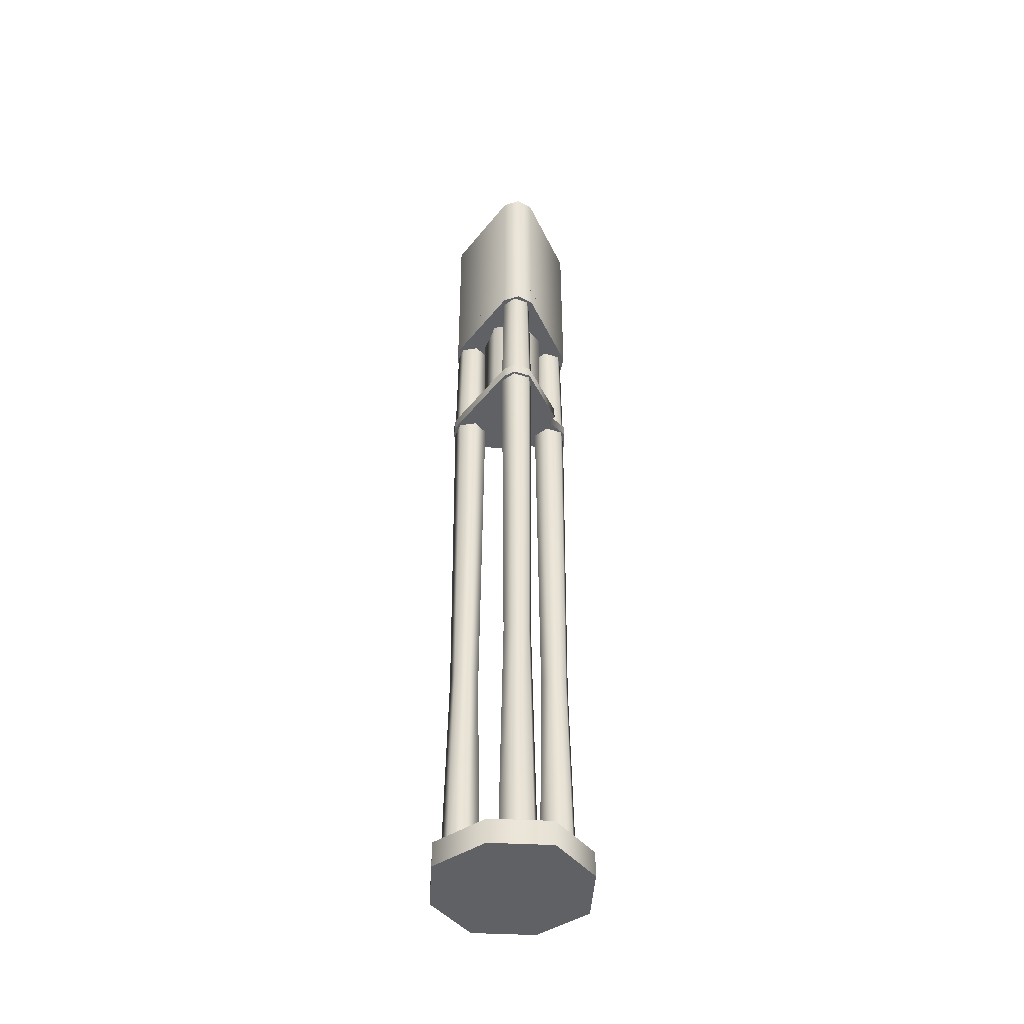
<metadata>
{"format":"obj","ext":"obj","renderer":"f3d","projection":"perspective","resolution":1024,"background":"white","views":[{"elev":-45.0,"azim":-125.7,"up":"+Y"}]}
</metadata>
<code>
g Minigun_Barrel_3Barrel:0
v -5.973 -1.358 -0.7861
v -4.617 -1.358 3.543
v -4.617 0.5239 3.543
v -5.973 0.5239 -0.7861
v -0.7861 -1.358 5.973
v -0.7861 0.5239 5.973
v 3.543 -1.358 4.617
v 3.543 0.5239 4.617
v 5.973 -1.358 0.7861
v 5.973 0.5239 0.7861
v 4.617 -1.358 -3.543
v 4.617 0.5239 -3.543
v 0.7861 -1.358 -5.973
v 0.7861 0.5239 -5.973
v 0.7861 -1.358 -5.973
v -3.543 -1.358 -4.617
v -3.543 0.5239 -4.617
v 0.7861 0.5239 -5.973
v 0.7861 -1.358 -5.973
v 4.617 -1.358 -3.543
v -4.617 -1.358 3.543
v -5.973 -1.358 -0.7861
v 1.118e-06 -0.7778 1.506e-07
v 0.2598 -0.7778 -1.973
v -1.17 -0.7778 -1.524
v -1.973 -0.7778 -0.2598
v -2.119 0.4092 -0.2788
v -5.973 0.5239 -0.7861
v -4.617 0.5239 3.543
v -1.638 0.4092 1.256
v -0.7861 0.5239 5.973
v -0.2788 0.4092 2.119
v 3.543 0.5239 4.617
v 1.256 0.4092 1.638
v 5.973 0.5239 0.7861
v 2.119 0.4092 0.2788
v 4.617 0.5239 -3.543
v 1.638 0.4092 -1.256
v 0.7861 0.5239 -5.973
v 0.2788 0.4092 -2.119
v -3.543 0.5239 -4.617
v -1.256 0.4092 -1.638
v -2.119 0.4092 -0.2788
v -1.638 0.4092 1.256
v -1.524 -0.7778 1.17
v -1.973 -0.7778 -0.2598
v -0.2788 0.4092 2.119
v -0.2598 -0.7778 1.973
v 1.256 0.4092 1.638
v 1.17 -0.7778 1.524
v 2.119 0.4092 0.2788
v 1.973 -0.7778 0.2598
v 1.638 0.4092 -1.256
v 1.524 -0.7778 -1.17
v 0.2788 0.4092 -2.119
v 0.2598 -0.7778 -1.973
v -1.256 0.4092 -1.638
v -1.17 -0.7778 -1.524
v -1.524 -0.7778 1.17
v -0.2598 -0.7778 1.973
v 1.17 -0.7778 1.524
v 1.973 -0.7778 0.2598
v 1.524 -0.7778 -1.17
v -1.72 46.56 1.72
v -1.72 55.87 1.72
v -2.35 55.87 -0.6294
v -2.35 46.56 -0.6294
v 0.6294 46.56 2.35
v 0.6294 55.87 2.35
v 2.35 46.56 0.6294
v 2.35 55.87 0.6294
v 1.72 46.56 -1.72
v 1.72 55.87 -1.72
v -0.6294 46.56 -2.35
v -0.6294 55.87 -2.35
v 1.72 55.87 -1.72
v 1.72 46.56 -1.72
v 4.465 70.31 -1.502
v 4.746 70.31 -1.363
v 4.641 70.31 -2.68
v 4.391 70.31 -2.535
v 3.555 70.31 -3.43
v 3.533 70.31 -3.117
v -3.615 70.31 -3.117
v -3.635 70.31 -3.43
v -4.723 70.31 -2.68
v -4.473 70.31 -2.535
v -4.828 70.31 -1.363
v -4.547 70.31 -1.502
v -0.9731 70.31 4.688
v -1.234 70.31 4.863
v -0.0408 70.31 5.43
v -0.0408 70.31 5.141
v 1.152 70.31 4.863
v 0.8911 70.31 4.688
v 4.391 57.59 -2.535
v 4.641 57.56 -2.68
v 4.75 57.56 -1.362
v 4.465 57.59 -1.502
v 3.555 57.56 -3.432
v 3.533 57.59 -3.117
v -4.723 57.56 -2.68
v -3.637 57.56 -3.432
v -3.615 57.59 -3.117
v -4.473 57.59 -2.535
v -4.832 57.56 -1.362
v -4.547 57.59 -1.502
v -0.04083 57.56 5.43
v -1.235 57.56 4.863
v -0.9731 57.59 4.688
v -0.0408 57.59 5.141
v 1.153 57.56 4.863
v 0.8911 57.59 4.688
v 4.75 57.56 -1.362
v 4.641 57.56 -2.68
v 4.641 70.31 -2.68
v 4.746 70.31 -1.363
v 3.555 57.56 -3.432
v 3.555 70.31 -3.43
v -3.637 57.56 -3.432
v -4.723 57.56 -2.68
v -4.723 70.31 -2.68
v -3.635 70.31 -3.43
v -4.832 57.56 -1.362
v -4.828 70.31 -1.363
v -1.235 57.56 4.863
v -0.04083 57.56 5.43
v -0.0408 70.31 5.43
v -1.234 70.31 4.863
v 1.153 57.56 4.863
v 1.152 70.31 4.863
v 4.465 70.31 -1.502
v 4.391 70.31 -2.535
v 4.391 57.59 -2.535
v 4.465 57.59 -1.502
v 3.533 70.31 -3.117
v 3.533 57.59 -3.117
v -3.615 70.31 -3.117
v -4.473 70.31 -2.535
v -4.473 57.59 -2.535
v -3.615 57.59 -3.117
v -4.547 70.31 -1.502
v -4.547 57.59 -1.502
v -0.9731 70.31 4.688
v -0.0408 70.31 5.141
v -0.0408 57.59 5.141
v -0.9731 57.59 4.688
v 0.8911 70.31 4.688
v 0.8911 57.59 4.688
v 3.555 70.31 -3.43
v 3.555 57.56 -3.432
v -3.615 70.31 -3.117
v -3.615 57.59 -3.117
v 4.641 57.56 -2.68
v 4.746 57.56 -1.363
v 4.75 55.91 -1.362
v 4.641 55.91 -2.68
v 3.555 57.56 -3.43
v 3.555 55.91 -3.432
v -4.723 57.56 -2.68
v -3.635 57.56 -3.43
v -3.637 55.91 -3.432
v -4.723 55.91 -2.68
v -4.828 57.56 -1.363
v -4.832 55.91 -1.362
v -0.0408 57.56 5.43
v -1.234 57.56 4.863
v -1.235 55.91 4.863
v -0.04084 55.91 5.43
v 1.152 57.56 4.863
v 1.153 55.91 4.863
v 3.555 57.56 -3.43
v 3.555 55.91 -3.432
v 3.555 57.56 -3.43
v -3.635 57.56 -3.43
v -4.723 57.56 -2.68
v 4.641 57.56 -2.68
v -4.828 57.56 -1.363
v -1.234 57.56 4.863
v -0.0408 57.56 5.43
v 1.152 57.56 4.863
v 4.746 57.56 -1.363
v -4.832 55.91 -1.362
v -4.723 55.91 -2.68
v 4.641 55.91 -2.68
v 4.75 55.91 -1.362
v 0.8872 57.91 -2.237e-05
v 0.4436 57.91 0.7681
v 0.4436 57.56 0.7681
v 0.8872 57.56 -2.224e-05
v -0.4436 57.91 0.7681
v -0.4436 57.56 0.7681
v -0.8872 57.91 -2.258e-05
v -0.8872 57.56 -2.252e-05
v -0.4436 57.91 -0.7685
v -0.4436 57.56 -0.7685
v 0.4436 57.91 -0.7685
v 0.4436 57.56 -0.7685
v 0.4436 57.91 -0.7685
v 0.4436 57.56 -0.7685
v -0.4436 57.91 -0.7685
v -0.8872 57.91 -2.258e-05
v -0.4436 57.91 0.7681
v 0.4436 57.91 0.7681
v 0.8872 57.91 -2.237e-05
v 0.4436 57.91 -0.7685
v 0.4436 57.56 0.7681
v -0.4436 57.56 0.7681
v -0.8872 57.56 -2.252e-05
v -0.4436 57.56 -0.7685
v 0.4436 57.56 -0.7685
v 0.8872 57.56 -2.224e-05
v -0.1508 59.03 4.527
v -0.1527 57.62 4.531
v -0.5703 57.62 4.113
v -0.5634 59.03 4.113
v 0.4126 59.03 4.375
v 0.4175 57.62 4.379
v 0.5635 59.03 3.811
v 0.5703 57.62 3.809
v 0.151 59.03 3.398
v 0.1529 57.62 3.393
v -0.4123 59.03 3.549
v -0.4172 57.62 3.545
v -0.9687 59.03 4.223
v -0.2595 59.03 4.93
v 0.7095 59.03 4.672
v 0.9688 59.03 3.703
v 0.2598 59.03 2.994
v -0.7094 59.03 3.252
v -0.3056 55.91 5.152
v -1.142 55.91 4.281
v -1.27 46.59 4.301
v -0.3401 46.59 5.23
v 0.8355 55.91 4.836
v 0.855 46.59 4.891
v 1.142 55.91 3.643
v 1.27 46.59 3.621
v 0.3059 55.91 2.771
v 0.3404 46.59 2.693
v -0.8354 55.91 3.09
v 0.3059 55.91 2.771
v 0.3404 46.59 2.693
v -0.9297 46.59 3.033
v -0.2595 57.59 4.93
v -0.9692 57.59 4.223
v -1.142 55.91 4.281
v -0.3056 55.91 5.152
v 0.7095 57.59 4.672
v 0.8355 55.91 4.836
v 0.9693 57.59 3.703
v 1.142 55.91 3.643
v 0.2598 57.59 2.992
v 0.3059 55.91 2.771
v -0.7094 57.59 3.252
v 0.2598 57.59 2.992
v 0.3059 55.91 2.771
v -0.8354 55.91 3.09
v -0.2595 59.03 4.93
v -0.9687 59.03 4.223
v -0.9692 57.59 4.223
v -0.2595 57.59 4.93
v 0.7095 59.03 4.672
v 0.7095 57.59 4.672
v 0.9688 59.03 3.703
v 0.9693 57.59 3.703
v 0.2598 59.03 2.994
v 0.2598 57.59 2.992
v -0.7094 59.03 3.252
v 0.2598 59.03 2.994
v 0.2598 57.59 2.992
v -0.7094 57.59 3.252
v -0.3401 45.66 5.23
v -0.2798 18.02 5.008
v 0.7642 18.02 4.727
v 0.855 45.69 4.891
v -1.044 18.02 4.242
v -1.27 45.66 4.301
v -0.7641 18.02 3.197
v -0.9297 45.66 3.033
v 0.3404 45.66 2.693
v 0.3404 45.66 2.693
v 1.27 45.66 3.621
v -0.7641 18.02 3.197
v -0.9814 0.5405 2.98
v -1.341 0.5405 4.32
v -1.044 18.02 4.242
v 0.2798 18.02 2.918
v 0.3594 0.5405 2.621
v 0.2798 18.02 2.918
v 1.044 18.02 3.682
v 1.341 0.5405 3.604
v 0.3594 0.5405 2.621
v 0.7642 18.02 4.727
v 0.9814 0.5405 4.945
v -0.2798 18.02 5.008
v -0.3594 0.5405 5.305
v 1.044 18.02 3.682
v 0.2798 18.02 2.918
v 0.2798 18.02 2.918
v 4.523 46.59 -2.994
v 4.871 46.59 -1.707
v 4.871 45.69 -1.707
v 4.527 45.69 -2.994
v 3.584 46.59 -3.43
v 3.584 45.69 -3.432
v -4.547 46.59 -2.994
v -3.605 46.59 -3.43
v -3.605 45.69 -3.432
v -4.547 45.69 -2.994
v -4.891 46.59 -1.707
v -4.895 45.69 -1.707
v -0.01142 46.59 5.551
v -1.271 46.59 4.656
v -1.272 45.69 4.656
v -0.01144 45.69 5.555
v 1.253 46.59 4.648
v 1.254 45.69 4.648
v 3.584 46.59 -3.43
v 3.584 45.69 -3.432
v 2.402 46.59 2.75
v 2.402 45.69 2.752
v -2.42 45.69 2.76
v -2.42 46.59 2.76
v -1.603 45.69 2.76
v -1.603 46.59 2.76
v 1.579 46.59 2.75
v 1.58 45.69 2.752
v 4.871 46.59 -1.707
v 1.579 46.59 2.75
v 2.402 46.59 2.75
v -4.895 45.69 -1.707
v -4.547 45.69 -2.994
v 4.527 45.69 -2.994
v 4.871 45.69 -1.707
v 3.994 59.03 -1.83
v 4 57.62 -1.828
v 3.584 57.62 -1.411
v 3.582 59.03 -1.418
v 3.844 59.03 -2.395
v 3.85 57.62 -2.398
v 3.281 59.03 -2.545
v 3.279 57.62 -2.551
v 2.867 59.03 -2.133
v 2.861 57.62 -2.135
v 3.02 59.03 -1.568
v 3.014 57.62 -1.563
v 3.582 59.03 -1.418
v 3.691 59.03 -1.013
v 4.398 59.03 -1.722
v 3.994 59.03 -1.83
v 4.141 59.03 -2.691
v 3.844 59.03 -2.395
v 3.172 59.03 -2.949
v 3.281 59.03 -2.545
v 2.463 59.03 -2.24
v 2.867 59.03 -2.133
v 2.723 59.03 -1.271
v 3.02 59.03 -1.568
v 4.605 55.91 -1.693
v 3.727 55.91 -0.8335
v 3.772 46.59 -0.7114
v 4.699 46.59 -1.641
v 4.309 55.91 -2.842
v 4.359 46.59 -2.91
v 3.137 55.91 -3.129
v 3.092 46.59 -3.25
v 2.258 55.91 -2.27
v 2.162 46.59 -2.322
v 2.553 55.91 -1.121
v 2.502 46.59 -1.052
v 2.553 55.91 -1.121
v 2.502 46.59 -1.052
v 4.402 57.59 -1.722
v 3.691 57.59 -1.012
v 4.141 57.59 -2.691
v 3.172 57.59 -2.949
v 2.463 57.59 -2.24
v 2.723 57.59 -1.271
v 2.723 57.59 -1.271
v 4.398 59.03 -1.722
v 3.691 59.03 -1.013
v 4.141 59.03 -2.691
v 3.172 59.03 -2.949
v 2.463 59.03 -2.24
v 2.723 59.03 -1.271
v 2.723 59.03 -1.271
v 4.477 18.02 -1.701
v 4.195 18.02 -2.746
v 4.359 45.66 -2.91
v 4.699 45.66 -1.641
v 3.711 18.02 -0.937
v 3.772 45.66 -0.7114
v 3.092 45.66 -3.25
v 2.502 45.66 -1.052
v 2.502 45.66 -1.052
v 2.162 45.66 -2.322
v 3.711 18.02 -0.937
v 2.668 18.02 -1.217
v 2.449 0.5405 -0.9995
v 3.791 0.5405 -0.6401
v 2.668 18.02 -1.217
v 2.387 18.02 -2.262
v 2.09 0.5405 -2.34
v 2.449 0.5405 -0.9995
v 3.152 18.02 -3.025
v 3.072 0.5405 -3.322
v 4.195 18.02 -2.746
v 4.414 0.5405 -2.963
v 4.477 18.02 -1.701
v 4.773 0.5405 -1.622
v 3.152 18.02 -3.025
v 2.387 18.02 -2.262
v 2.668 18.02 -1.217
v 2.668 18.02 -1.217
v 3.584 57.62 -1.411
v 4 57.62 -1.828
v 3.85 57.62 -2.398
v 3.279 57.62 -2.551
v 2.861 57.62 -2.135
v 3.584 57.62 -1.411
v 2.861 57.62 -2.135
v 3.014 57.62 -1.563
v -3.844 59.03 -2.395
v -3.85 57.62 -2.398
v -3.279 57.62 -2.551
v -3.281 59.03 -2.545
v -3.994 59.03 -1.83
v -4 57.62 -1.828
v -3.582 59.03 -1.418
v -3.584 57.62 -1.411
v -3.019 59.03 -1.568
v -3.014 57.62 -1.563
v -2.867 59.03 -2.133
v -2.861 57.62 -2.135
v -3.281 59.03 -2.545
v -3.172 59.03 -2.949
v -4.141 59.03 -2.691
v -3.844 59.03 -2.395
v -4.398 59.03 -1.722
v -3.994 59.03 -1.83
v -3.691 59.03 -1.013
v -3.582 59.03 -1.418
v -2.723 59.03 -1.271
v -3.019 59.03 -1.568
v -2.463 59.03 -2.24
v -2.867 59.03 -2.133
v -4.309 55.91 -2.842
v -3.137 55.91 -3.129
v -3.092 46.59 -3.25
v -4.359 46.59 -2.91
v -4.605 55.91 -1.693
v -4.699 46.59 -1.641
v -3.725 55.91 -0.8335
v -3.771 46.59 -0.7114
v -2.553 55.91 -1.121
v -2.502 46.59 -1.052
v -2.258 55.91 -2.27
v -2.553 55.91 -1.121
v -2.502 46.59 -1.052
v -2.162 46.59 -2.322
v -4.141 57.59 -2.691
v -3.172 57.59 -2.949
v -4.398 57.59 -1.722
v -3.691 57.59 -1.012
v -2.723 57.59 -1.271
v -2.463 57.59 -2.24
v -2.723 57.59 -1.271
v -4.141 59.03 -2.691
v -3.172 59.03 -2.949
v -4.398 59.03 -1.722
v -3.691 59.03 -1.013
v -2.723 59.03 -1.271
v -2.463 59.03 -2.24
v -2.723 59.03 -1.271
v -4.195 18.02 -2.746
v -4.477 18.02 -1.701
v -4.699 45.66 -1.641
v -4.359 45.66 -2.91
v -3.152 18.02 -3.025
v -3.092 45.66 -3.25
v -2.387 18.02 -2.262
v -2.162 45.66 -2.322
v -2.502 45.66 -1.052
v -2.502 45.66 -1.052
v -3.771 45.66 -0.7114
v -2.387 18.02 -2.262
v -2.09 0.5405 -2.34
v -3.072 0.5405 -3.322
v -3.152 18.02 -3.025
v -2.668 18.02 -1.217
v -2.449 0.5405 -0.9995
v -2.668 18.02 -1.217
v -3.711 18.02 -0.937
v -3.791 0.5405 -0.6401
v -2.449 0.5405 -0.9995
v -4.477 18.02 -1.701
v -4.773 0.5405 -1.622
v -4.195 18.02 -2.746
v -4.414 0.5405 -2.963
v -3.711 18.02 -0.937
v -2.668 18.02 -1.217
v -2.668 18.02 -1.217
v -3.85 57.62 -2.398
v -4 57.62 -1.828
v -3.584 57.62 -1.411
v -3.014 57.62 -1.563
v -2.861 57.62 -2.135
v -3.279 57.62 -2.551
v 5.973 -1.358 0.7861
v -0.7861 -1.358 5.973
v -3.543 -1.358 -4.617
v 3.543 -1.358 4.617
v 1.58 45.69 2.752
v -1.603 45.69 2.76
v -3.605 45.69 -3.432
v 3.584 45.69 -3.432
v 1.254 45.69 4.648
v -0.01144 45.69 5.555
v -1.272 45.69 4.656
v -2.42 45.69 2.76
v 2.402 45.69 2.752
v -1.271 46.59 4.656
v 1.253 46.59 4.648
v -1.603 46.59 2.76
v -0.01142 46.59 5.551
v 4.523 46.59 -2.994
v -4.547 46.59 -2.994
v -4.891 46.59 -1.707
v 3.584 46.59 -3.43
v -3.605 46.59 -3.43
v -2.42 46.59 2.76
v 1.153 55.91 4.863
v -0.04084 55.91 5.43
v -1.235 55.91 4.863
v -3.637 55.91 -3.432
v 3.555 55.91 -3.432
f 378 377 366
f 377 378 385
f 390 391 388
f 391 393 392
f 392 388 391
f 415 392 393
f 393 395 415
f 386 385 378
f 365 367 366
f 365 390 394
f 394 367 365
f 388 389 390
f 394 390 389
f 368 366 367
f 366 368 378
f 379 378 368
f 378 379 386
f 367 369 368
f 367 394 397
f 397 369 367
f 389 412 394
f 397 394 412
f 370 368 369
f 368 370 379
f 369 371 370
f 369 397 396
f 396 371 369
f 412 413 397
f 396 397 413
f 413 414 396
f 398 399 400
f 400 401 398
f 410 398 401
f 401 411 410
f 408 410 411
f 411 409 408
f 406 408 409
f 409 407 406
f 403 406 407
f 407 404 403
f 402 403 404
f 404 405 402
f 416 417 418
f 416 418 420
f 418 419 420
f 421 422 423
f 474 475 468
f 468 467 474
f 467 468 459
f 459 458 467
f 474 467 463
f 463 467 458
f 463 470 474
f 458 459 460
f 469 470 463
f 458 449 463
f 462 463 449
f 463 462 469
f 460 461 458
f 458 461 450
f 450 449 458
f 448 449 450
f 449 448 462
f 471 469 462
f 464 462 448
f 462 464 471
f 481 450 461
f 483 461 460
f 461 483 481
f 460 484 483
f 450 451 448
f 450 481 479
f 479 451 450
f 452 448 451
f 448 452 464
f 472 471 464
f 465 464 452
f 464 465 472
f 479 481 480
f 481 483 482
f 482 480 481
f 503 482 483
f 483 484 503
f 451 453 452
f 451 479 478
f 478 453 451
f 478 479 476
f 480 476 479
f 454 452 453
f 452 454 465
f 473 472 465
f 466 465 454
f 465 466 473
f 453 455 454
f 453 478 486
f 486 455 453
f 476 477 478
f 486 478 477
f 456 454 455
f 454 456 466
f 455 457 456
f 455 486 485
f 485 457 455
f 477 501 486
f 485 486 501
f 501 502 485
f 487 491 492
f 492 488 487
f 487 488 489
f 489 490 487
f 499 490 489
f 489 500 499
f 497 499 500
f 500 498 497
f 494 497 498
f 498 495 494
f 493 494 495
f 495 496 493
f 504 505 506
f 504 506 508
f 509 504 508
f 506 507 508
f 22 512 19
f 21 22 19
f 19 20 21
f 21 20 510
f 510 511 21
f 510 513 511
f 516 517 334
f 334 333 516
f 332 333 334
f 334 335 332
f 332 335 514
f 335 522 514
f 514 515 332
f 515 521 332
f 515 514 518
f 518 520 515
f 518 519 520
f 533 534 535
f 533 535 183
f 183 186 533
f 185 186 183
f 183 184 185
f 185 184 536
f 536 537 185
f 96 97 98
f 100 97 96
f 98 99 96
f 96 101 100
f 113 99 98
f 98 112 113
f 100 101 104
f 104 103 100
f 111 113 112
f 112 108 111
f 102 103 104
f 104 105 102
f 110 111 108
f 108 109 110
f 106 102 105
f 110 109 106
f 105 107 106
f 106 107 110
f 216 225 226
f 230 225 216
f 226 213 216
f 213 226 227
f 215 216 213
f 216 223 230
f 224 223 216
f 216 215 224
f 213 214 215
f 215 214 224
f 214 213 217
f 227 217 213
f 217 227 228
f 223 224 222
f 230 223 221
f 222 221 223
f 220 222 224
f 214 220 224
f 221 222 220
f 221 229 230
f 217 218 214
f 214 218 220
f 218 217 219
f 228 219 217
f 219 220 218
f 229 221 219
f 219 228 229
f 220 219 221
f 436 437 438
f 446 437 436
f 438 439 436
f 436 447 446
f 439 438 440
f 440 441 439
f 446 447 445
f 445 444 446
f 441 440 442
f 443 442 444
f 444 445 443
f 442 443 441
f 27 28 29
f 28 27 42
f 29 30 27
f 42 41 28
f 30 29 31
f 41 42 40
f 31 32 30
f 40 39 41
f 32 31 33
f 39 40 38
f 33 34 32
f 38 37 39
f 34 33 35
f 36 35 37
f 37 38 36
f 35 36 34
f 43 44 45
f 45 46 43
f 57 43 46
f 48 45 44
f 44 47 48
f 46 58 57
f 55 57 58
f 50 48 47
f 47 49 50
f 58 56 55
f 53 55 56
f 52 50 49
f 49 51 52
f 51 53 54
f 56 54 53
f 54 52 51
f 78 79 80
f 79 78 95
f 80 81 78
f 95 94 79
f 81 80 82
f 94 95 93
f 82 83 81
f 93 92 94
f 83 82 85
f 92 93 90
f 85 84 83
f 90 91 92
f 84 85 86
f 91 90 89
f 86 87 84
f 88 89 87
f 89 88 91
f 87 86 88
f 336 337 338
f 337 336 340
f 11 13 14
f 14 12 11
f 9 11 12
f 12 10 9
f 7 9 10
f 10 8 7
f 5 7 8
f 8 6 5
f 2 5 6
f 6 3 2
f 1 2 3
f 3 4 1
f 16 1 4
f 4 17 16
f 15 16 17
f 17 18 15
f 62 63 24
f 24 23 62
f 61 62 23
f 23 24 25
f 23 60 61
f 25 26 23
f 23 26 59
f 59 60 23
f 72 73 71
f 71 70 72
f 70 71 69
f 69 68 70
f 68 69 65
f 65 64 68
f 64 65 66
f 66 67 64
f 67 66 75
f 75 74 67
f 74 75 76
f 76 77 74
f 115 118 119
f 119 116 115
f 114 115 116
f 116 117 114
f 130 114 117
f 117 131 130
f 127 130 131
f 131 128 127
f 126 127 128
f 128 129 126
f 124 126 129
f 129 125 124
f 121 124 125
f 125 122 121
f 120 121 122
f 122 123 120
f 151 120 123
f 123 150 151
f 140 141 138
f 138 139 140
f 143 140 139
f 139 142 143
f 143 142 144
f 144 147 143
f 146 147 144
f 144 145 146
f 149 146 145
f 145 148 149
f 149 148 132
f 132 135 149
f 134 135 132
f 132 133 134
f 137 134 133
f 133 136 137
f 137 136 152
f 152 153 137
f 157 159 158
f 158 154 157
f 156 157 154
f 154 155 156
f 171 156 155
f 155 170 171
f 169 171 170
f 170 166 169
f 168 169 166
f 166 167 168
f 165 168 167
f 167 164 165
f 163 165 164
f 164 160 163
f 162 163 160
f 160 161 162
f 173 162 161
f 161 172 173
f 174 175 176
f 177 174 176
f 177 176 181
f 177 181 182
f 176 180 181
f 176 179 180
f 176 178 179
f 195 197 198
f 198 196 195
f 193 195 196
f 196 194 193
f 191 193 194
f 194 192 191
f 188 191 192
f 192 189 188
f 187 188 189
f 189 190 187
f 199 187 190
f 190 200 199
f 201 202 203
f 201 203 205
f 206 201 205
f 203 204 205
f 207 208 209
f 207 209 211
f 212 207 211
f 209 210 211
f 241 242 243
f 243 244 241
f 241 244 233
f 233 232 241
f 278 233 244
f 280 244 243
f 244 280 278
f 243 281 280
f 278 280 279
f 279 280 281
f 231 232 233
f 233 234 231
f 233 278 273
f 273 234 233
f 273 278 277
f 279 277 278
f 281 300 279
f 235 231 234
f 234 236 235
f 234 273 276
f 276 236 234
f 275 276 273
f 273 274 275
f 277 274 273
f 237 235 236
f 236 238 237
f 236 276 283
f 283 238 236
f 298 283 276
f 276 275 298
f 239 237 238
f 238 240 239
f 238 283 282
f 282 240 238
f 299 282 283
f 283 298 299
f 252 254 253
f 253 251 252
f 250 252 251
f 251 249 250
f 248 250 249
f 249 245 248
f 247 248 245
f 245 246 247
f 258 247 246
f 246 255 258
f 257 258 255
f 255 256 257
f 266 268 267
f 267 265 266
f 264 266 265
f 265 263 264
f 262 264 263
f 263 259 262
f 261 262 259
f 259 260 261
f 261 260 269
f 269 272 261
f 271 272 269
f 269 270 271
f 284 288 289
f 289 285 284
f 284 285 286
f 286 287 284
f 296 287 286
f 286 297 296
f 294 296 297
f 297 295 294
f 291 294 295
f 295 292 291
f 290 291 292
f 292 293 290
f 304 306 305
f 305 301 304
f 303 304 301
f 301 302 303
f 303 302 321
f 321 322 303
f 322 321 327
f 327 328 322
f 328 327 317
f 317 318 328
f 316 318 317
f 317 313 316
f 315 316 313
f 313 314 315
f 315 314 326
f 326 325 315
f 325 326 324
f 324 323 325
f 323 324 311
f 311 312 323
f 310 312 311
f 311 307 310
f 309 310 307
f 307 308 309
f 320 309 308
f 308 319 320
f 329 330 331
f 525 330 329
f 329 529 525
f 529 329 527
f 330 525 523
f 523 524 330
f 529 532 525
f 527 528 529
f 528 527 530
f 523 526 524
f 530 531 528
f 382 387 380
f 380 375 382
f 381 382 375
f 375 380 372
f 372 361 375
f 374 375 361
f 375 374 381
f 383 381 374
f 361 372 373
f 373 362 361
f 360 361 362
f 361 360 374
f 376 374 360
f 374 376 383
f 384 383 376
f 362 363 360
f 360 364 376
f 364 360 363
f 377 376 364
f 376 377 384
f 391 363 362
f 393 362 373
f 362 393 391
f 373 395 393
f 385 384 377
f 363 365 364
f 363 391 390
f 390 365 363
f 366 364 365
f 364 366 377
f 338 339 336
f 340 341 337
f 339 338 347
f 341 340 342
f 347 346 339
f 342 343 341
f 346 347 345
f 344 345 343
f 343 342 344
f 345 344 346
f 348 349 350
f 349 348 359
f 350 351 348
f 359 358 349
f 351 350 352
f 358 359 357
f 352 353 351
f 357 356 358
f 353 352 354
f 355 354 356
f 356 357 355
f 354 355 353
f 424 425 426
f 425 424 428
f 426 427 424
f 428 429 425
f 427 426 435
f 429 428 430
f 435 434 427
f 430 431 429
f 434 435 433
f 432 433 431
f 431 430 432
f 433 432 434

</code>
